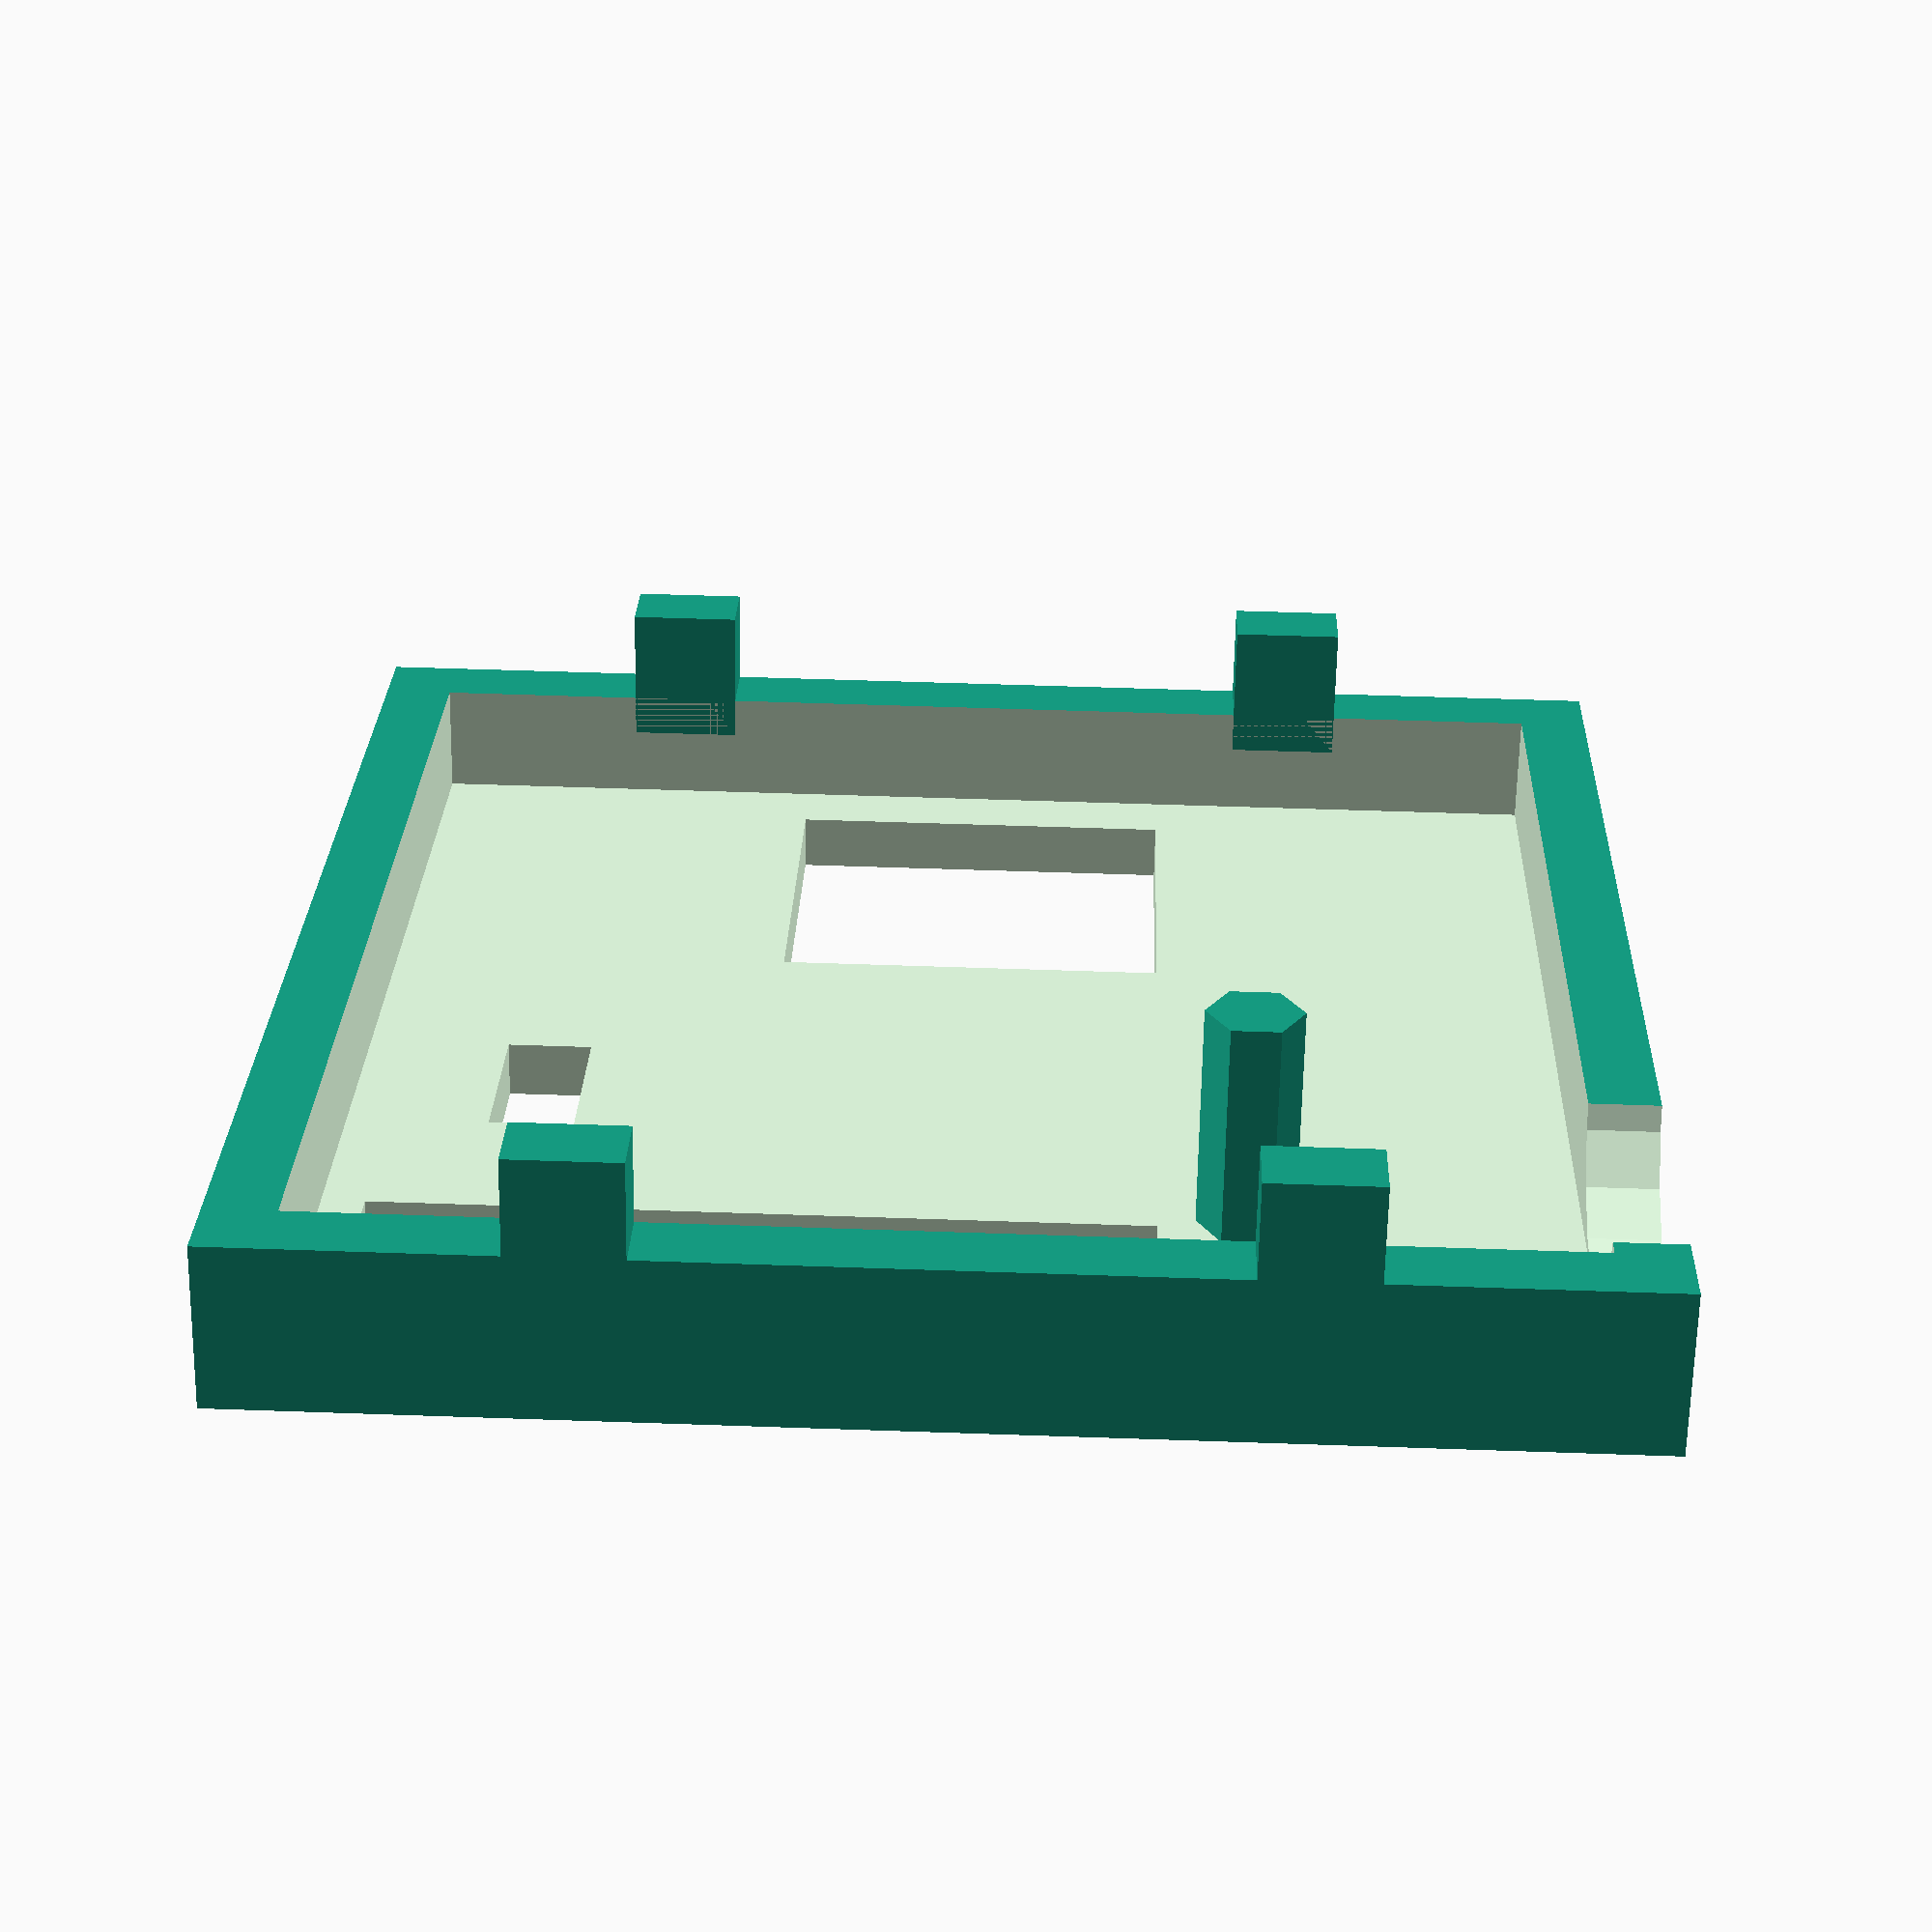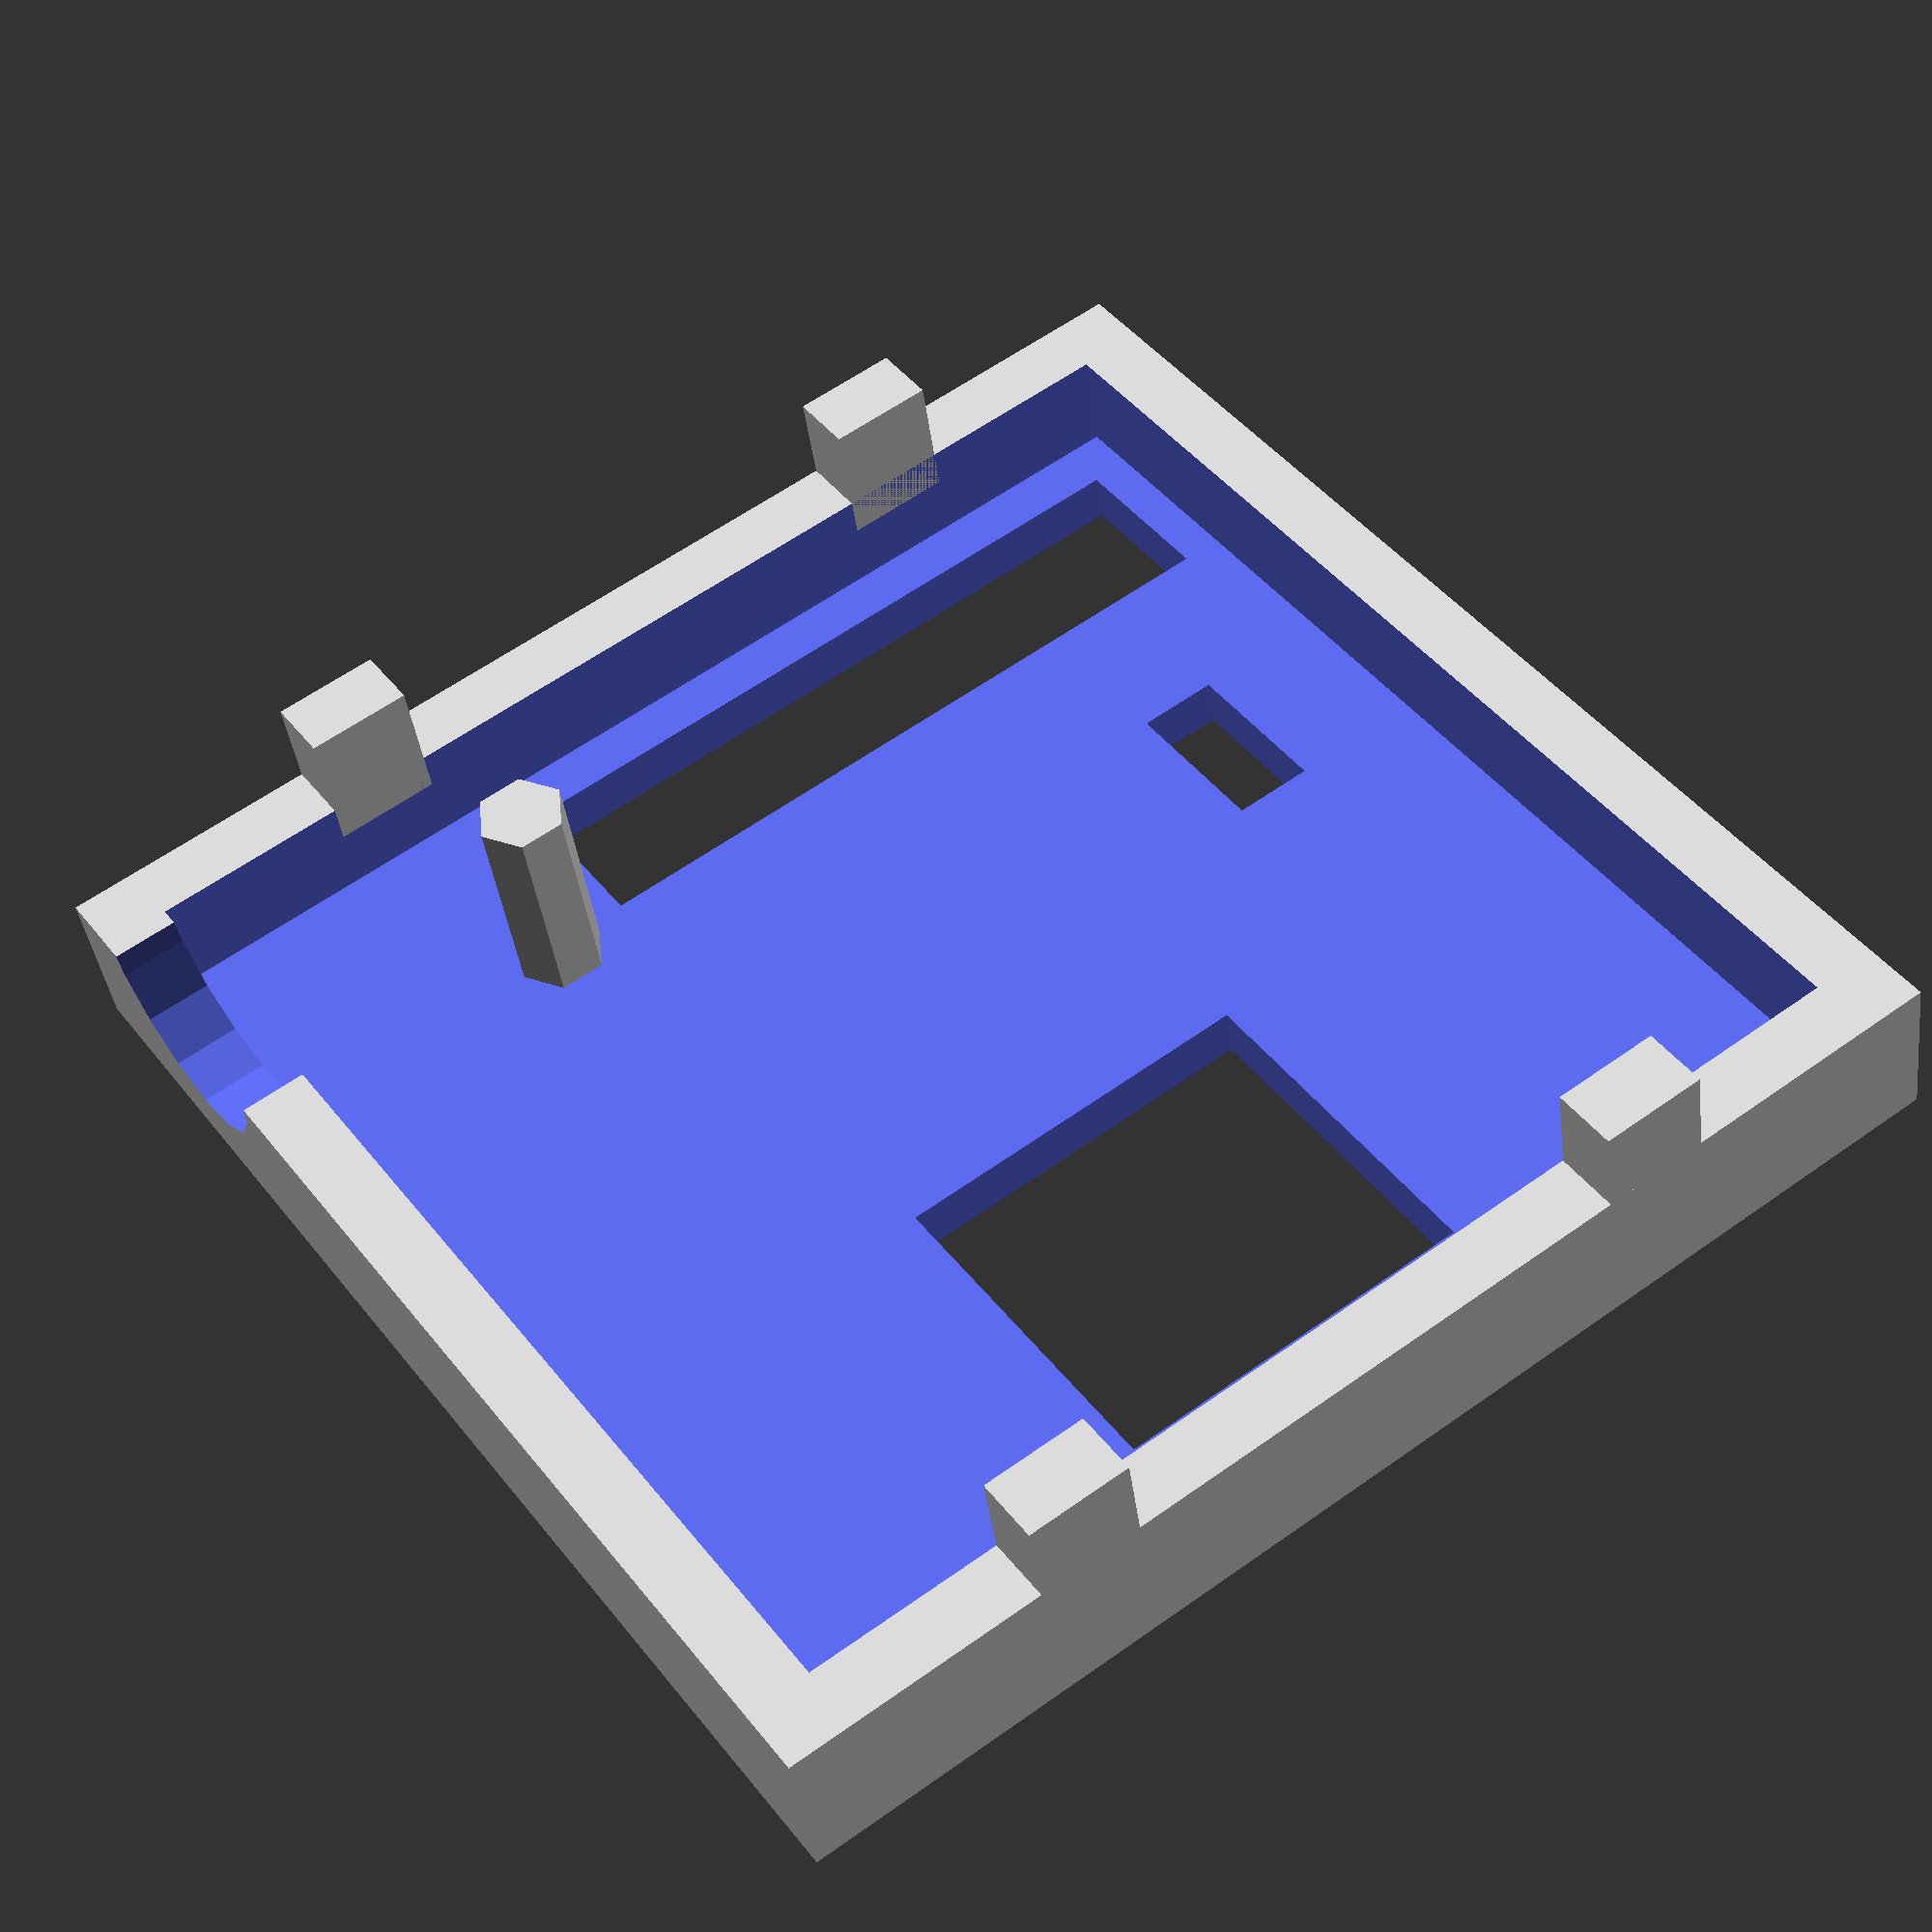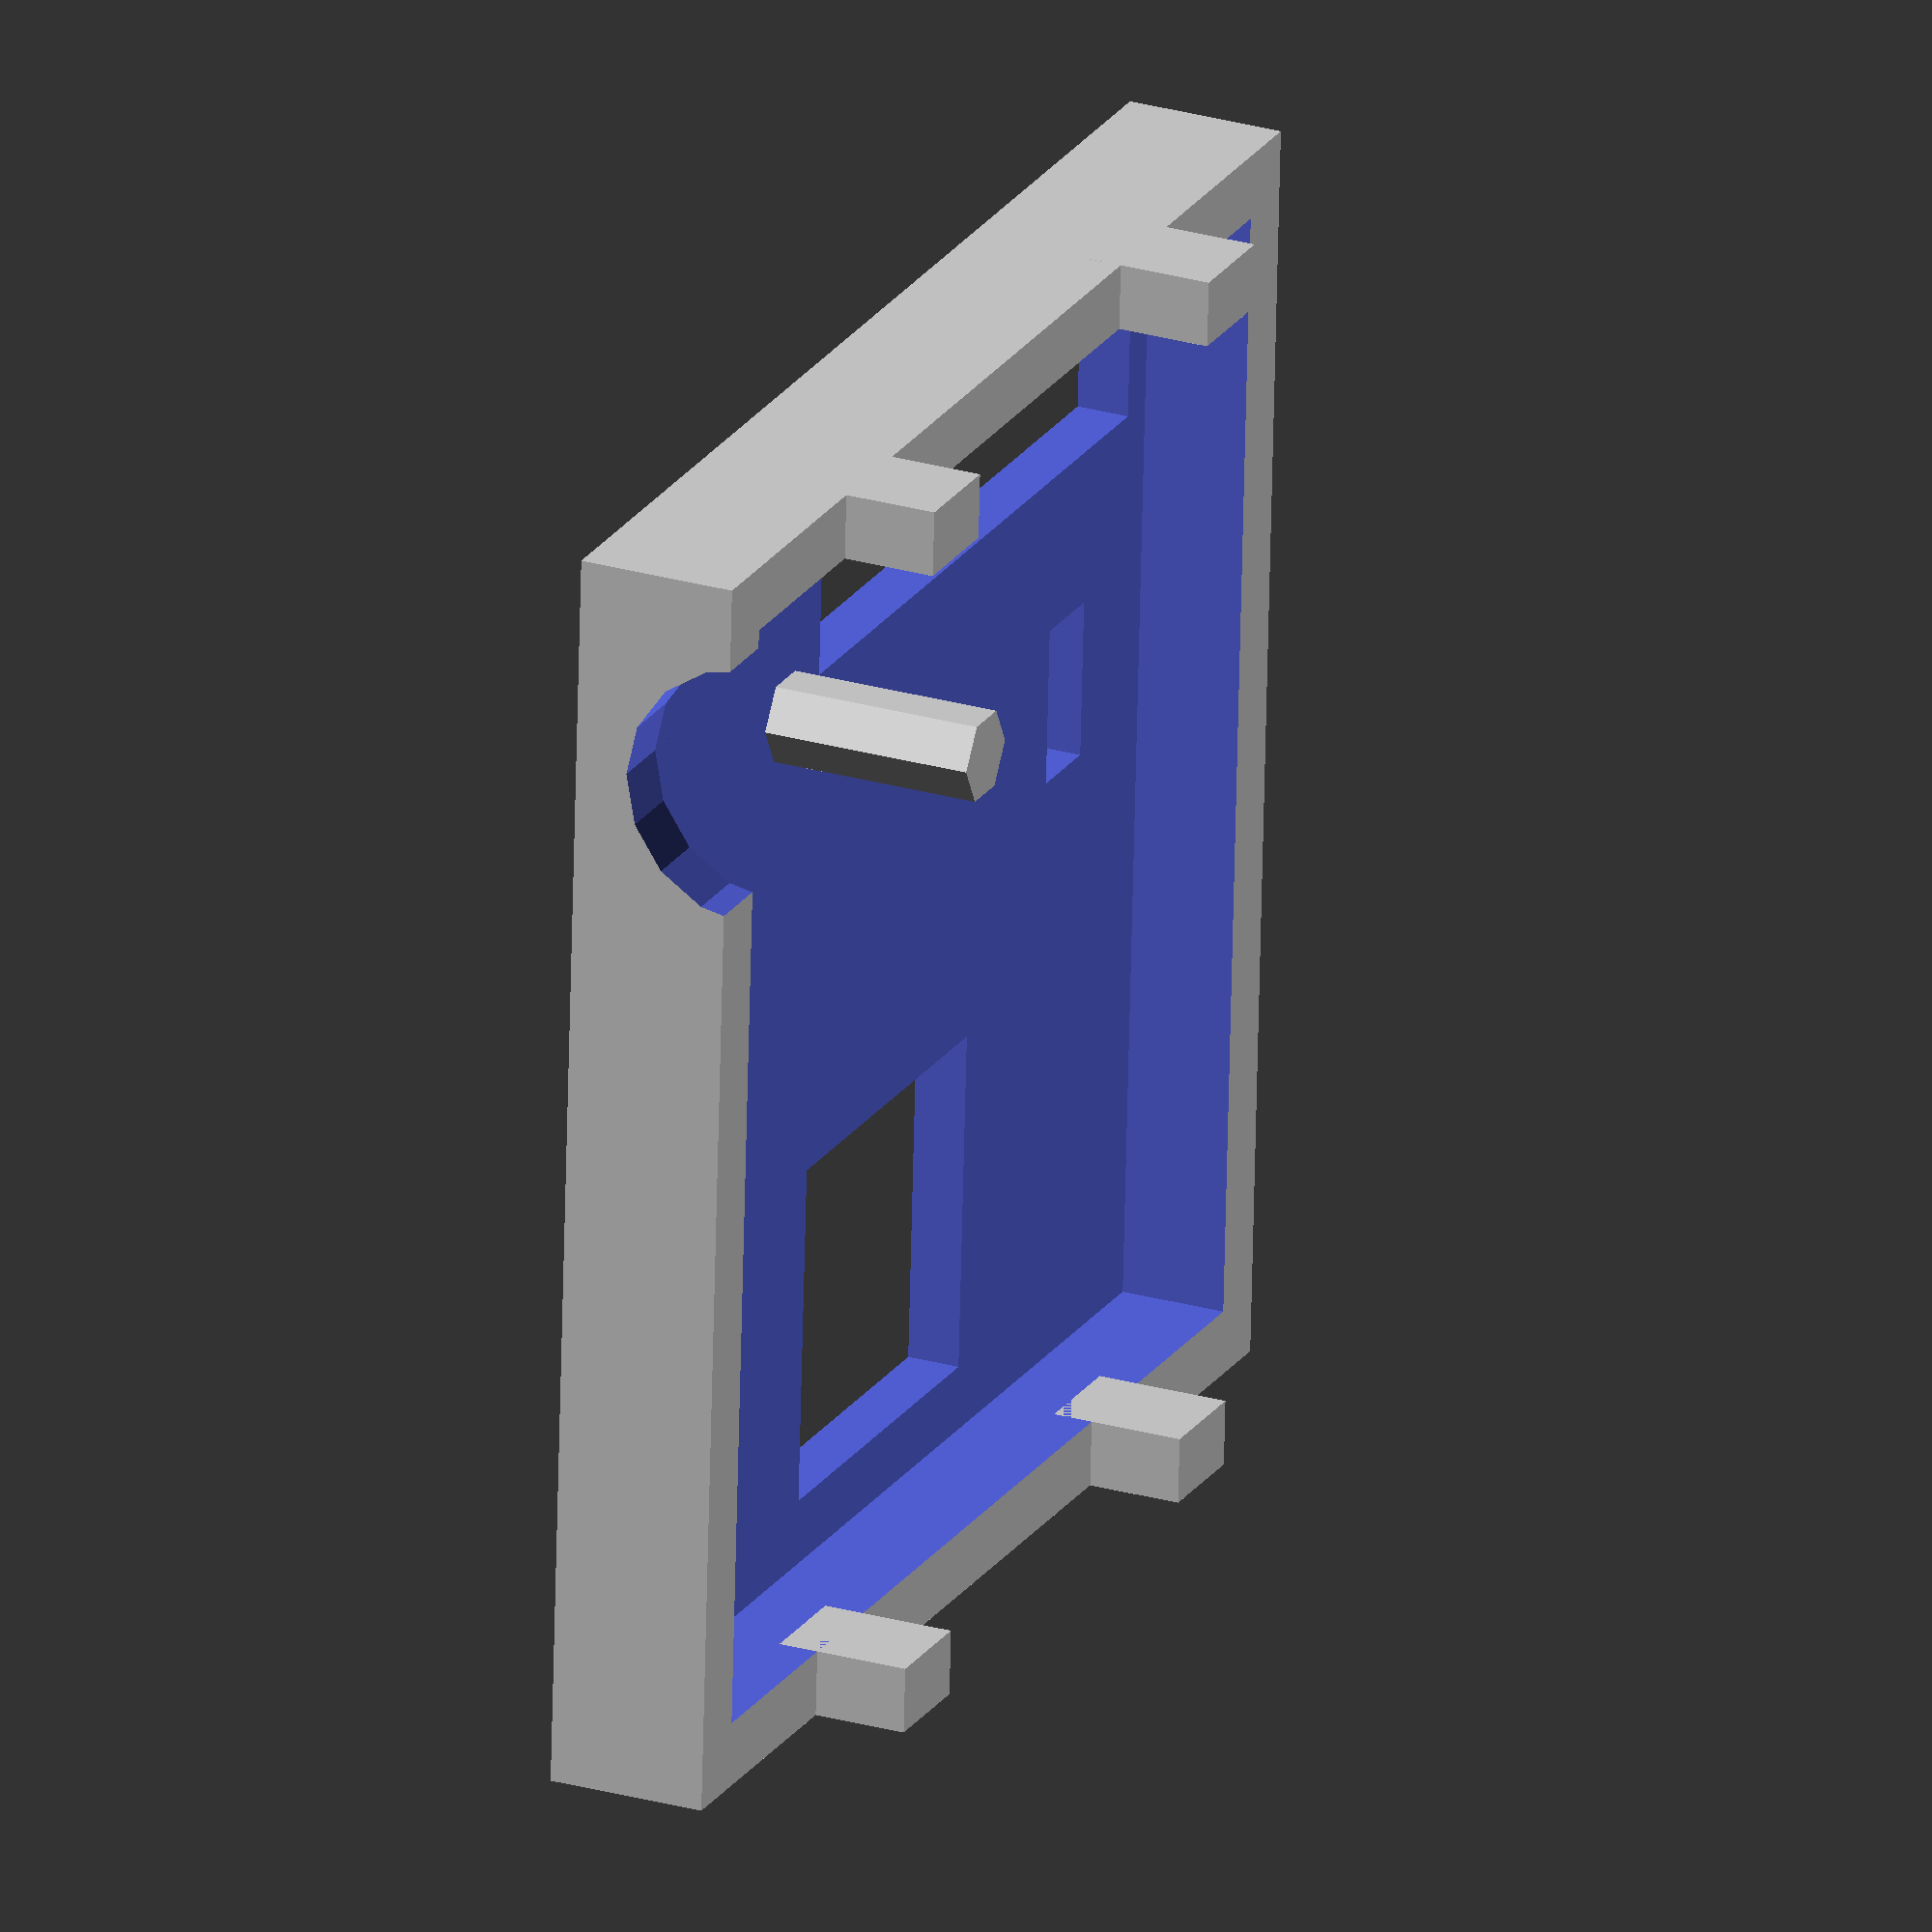
<openscad>

difference(){
	//Cubo de fuera
	cube(size=[48,48,6], center = true);
	//Cubo de dentro
	translate([0,0,2]) cube(size=[43,43,6], center = true);
	// Cubo Usb
	translate([0,12.5,-1]) cube(size=[14,13,6], center = true);
	//Cubo pines
	translate([-6.5,-16.5,-3]) cube(size=[27,6,6], center = true);
	//Cubo luz
	translate([-15,-4.5,0.5]) cube(size=[3,6,7.7], center = true);
	//Nariz
	translate([18,-16,4]) rotate([90,0,90]) cylinder(20,5,5);

}
translate([12,22.75,4]) cube(size=[4,2.5,5], center = true);
translate([-12,22.75,4]) cube(size=[4,2.5,5], center = true);
translate([12,-22.75,4]) cube(size=[4,2.5,5], center = true);
translate([-12,-22.75,4]) cube(size=[4,2.5,5], center = true);
translate([10,-13,-3]) rotate([0,0,0]) cylinder(10,1.7,1.7);



</openscad>
<views>
elev=63.9 azim=1.9 roll=359.0 proj=p view=wireframe
elev=40.0 azim=144.4 roll=7.2 proj=p view=solid
elev=154.1 azim=3.2 roll=245.5 proj=o view=solid
</views>
